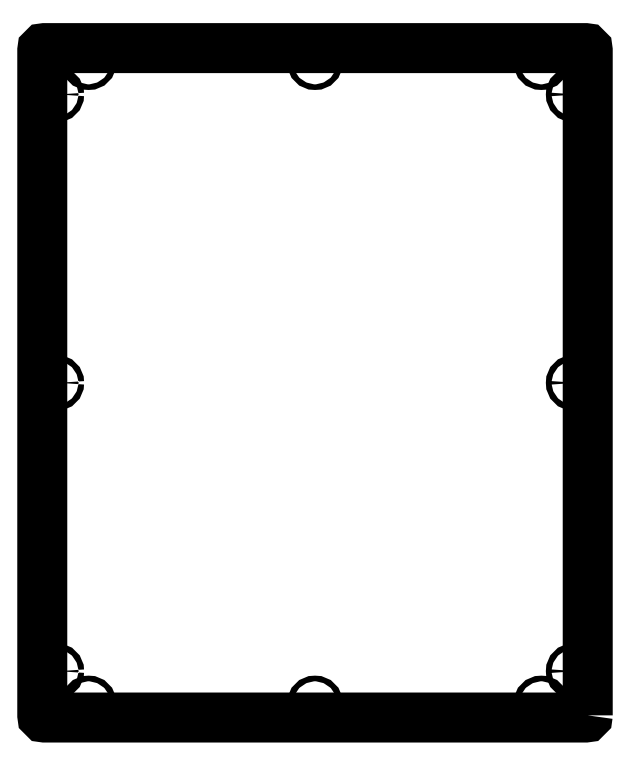
<metadata>
{"format":"dxf","ext":"dxf","renderer":"ezdxf+matplotlib","layout":"modelspace","background":"white","min_lineweight":24,"dpi":150}
</metadata>
<code>
0
SECTION
2
ENTITIES
0
LWPOLYLINE
8
0
90
8
70
1
43
0
10
903.1
20
5.392
10
903.1
20
622.4
42
0.4142
10
901.1
20
624.4
10
399.1
20
624.4
42
0.4142
10
397.1
20
622.4
10
397.1
20
5.392
42
0.4142
10
399.1
20
3.392
10
901.1
20
3.392
42
0.4142
0
CIRCLE
8
0
10
650.1
20
16.39
30
5.45e-08
40
2.6
210
1.48e-17
220
7.059e-29
230
1
0
CIRCLE
8
0
10
890.1
20
46.39
30
5.45e-08
40
2.6
210
9.614e-30
220
7.084e-29
230
1
0
CIRCLE
8
0
10
860.1
20
16.39
30
5.45e-08
40
2.6
210
9.614e-30
220
7.084e-29
230
1
0
CIRCLE
8
0
10
410.1
20
46.39
30
5.45e-08
40
2.6
210
1.48e-17
220
7.059e-29
230
1
0
CIRCLE
8
0
10
440.1
20
16.39
30
5.45e-08
40
2.6
210
1.48e-17
220
7.059e-29
230
1
0
CIRCLE
8
0
10
440.1
20
611.4
30
5.45e-08
40
2.6
210
1.48e-17
220
7.059e-29
230
1
0
CIRCLE
8
0
10
410.1
20
581.4
30
5.45e-08
40
2.6
210
1.48e-17
220
7.059e-29
230
1
0
CIRCLE
8
0
10
860.1
20
611.4
30
5.45e-08
40
2.6
210
9.614e-30
220
7.084e-29
230
1
0
CIRCLE
8
0
10
890.1
20
581.4
30
5.45e-08
40
2.6
210
9.614e-30
220
7.084e-29
230
1
0
CIRCLE
8
0
10
650.1
20
611.4
30
5.45e-08
40
2.6
210
1.48e-17
220
7.059e-29
230
1
0
CIRCLE
8
0
10
890.1
20
313.9
30
5.45e-08
40
2.6
210
9.614e-30
220
7.084e-29
230
1
0
CIRCLE
8
0
10
410.1
20
313.9
30
5.45e-08
40
2.6
210
1.48e-17
220
7.059e-29
230
1
0
ENDSEC
0
EOF

</code>
